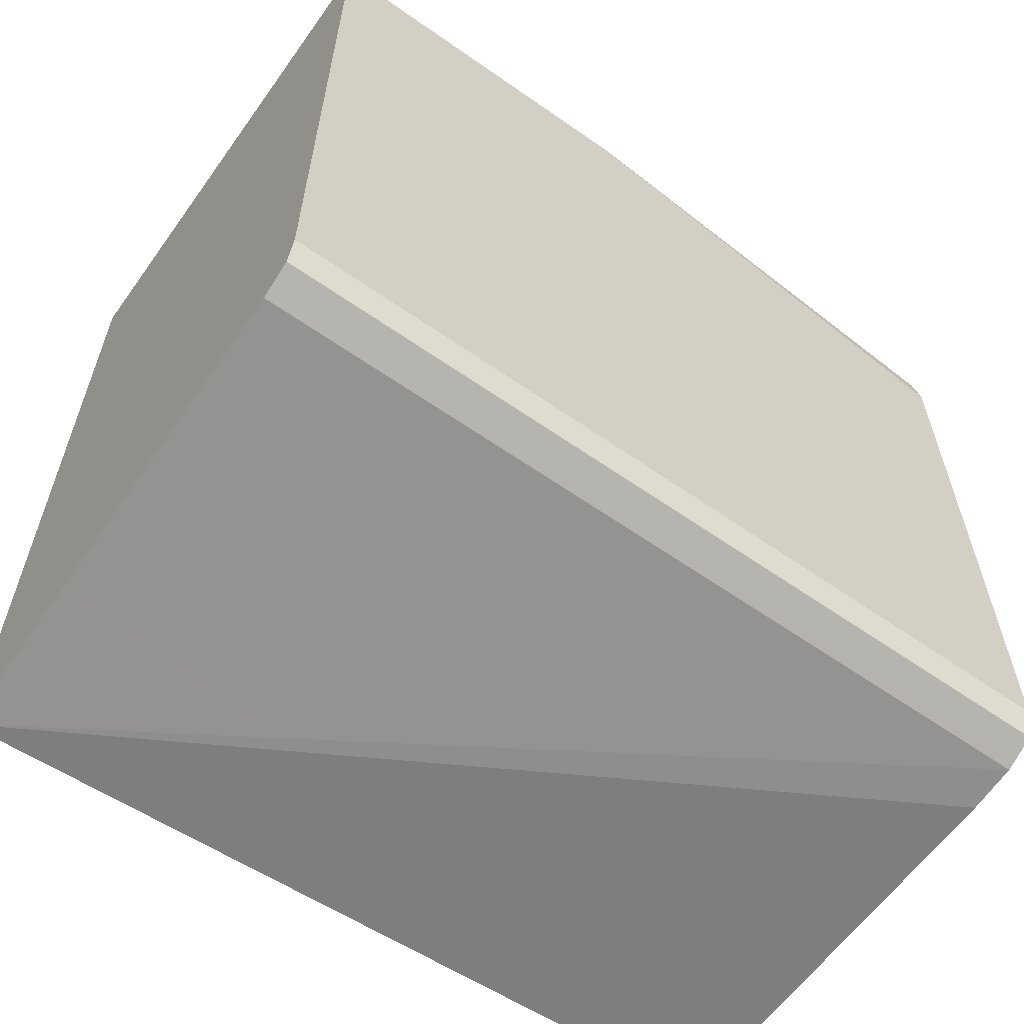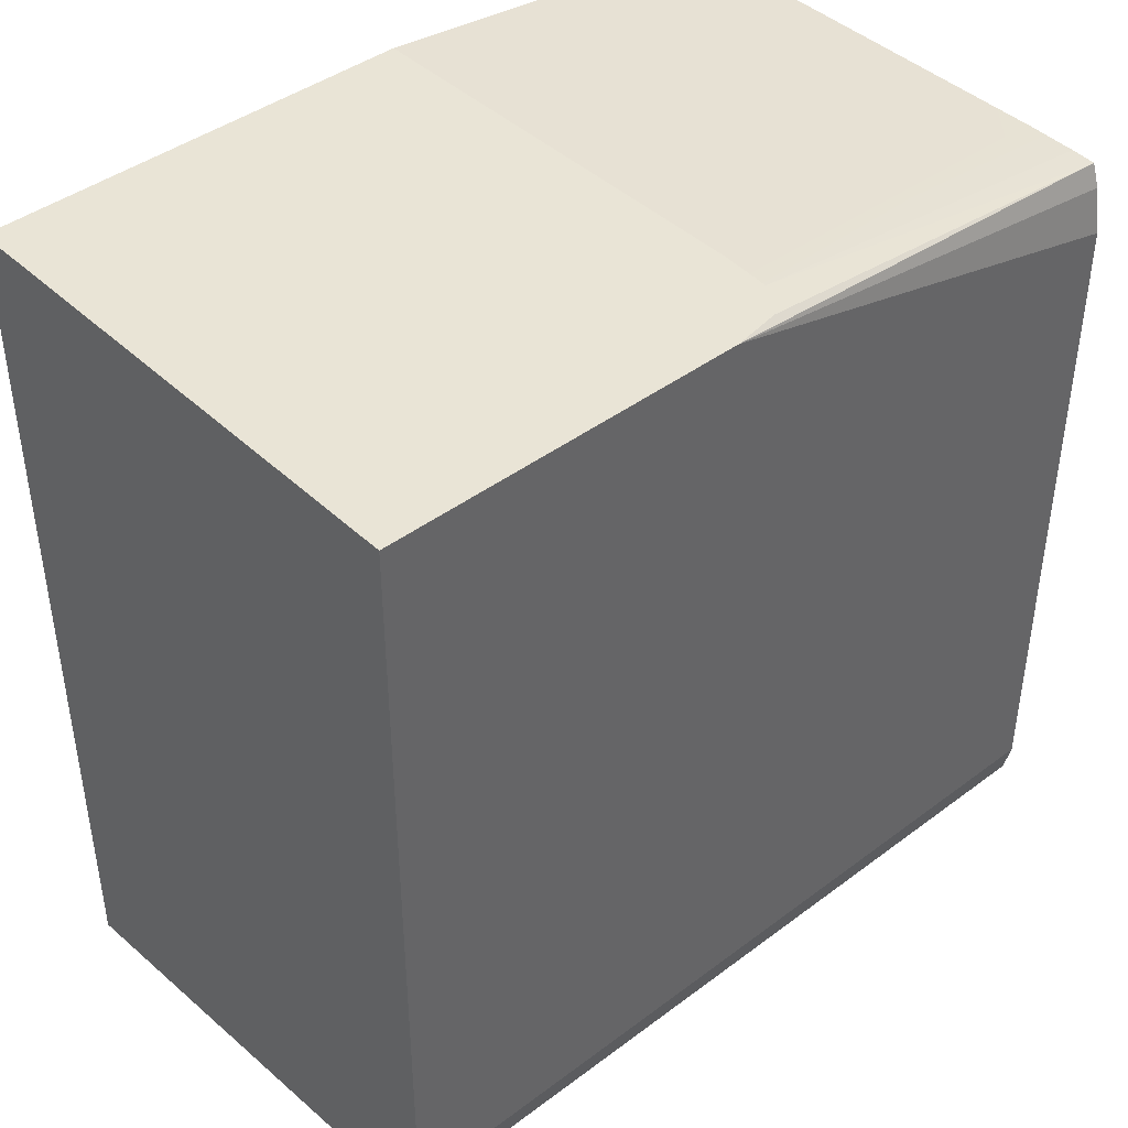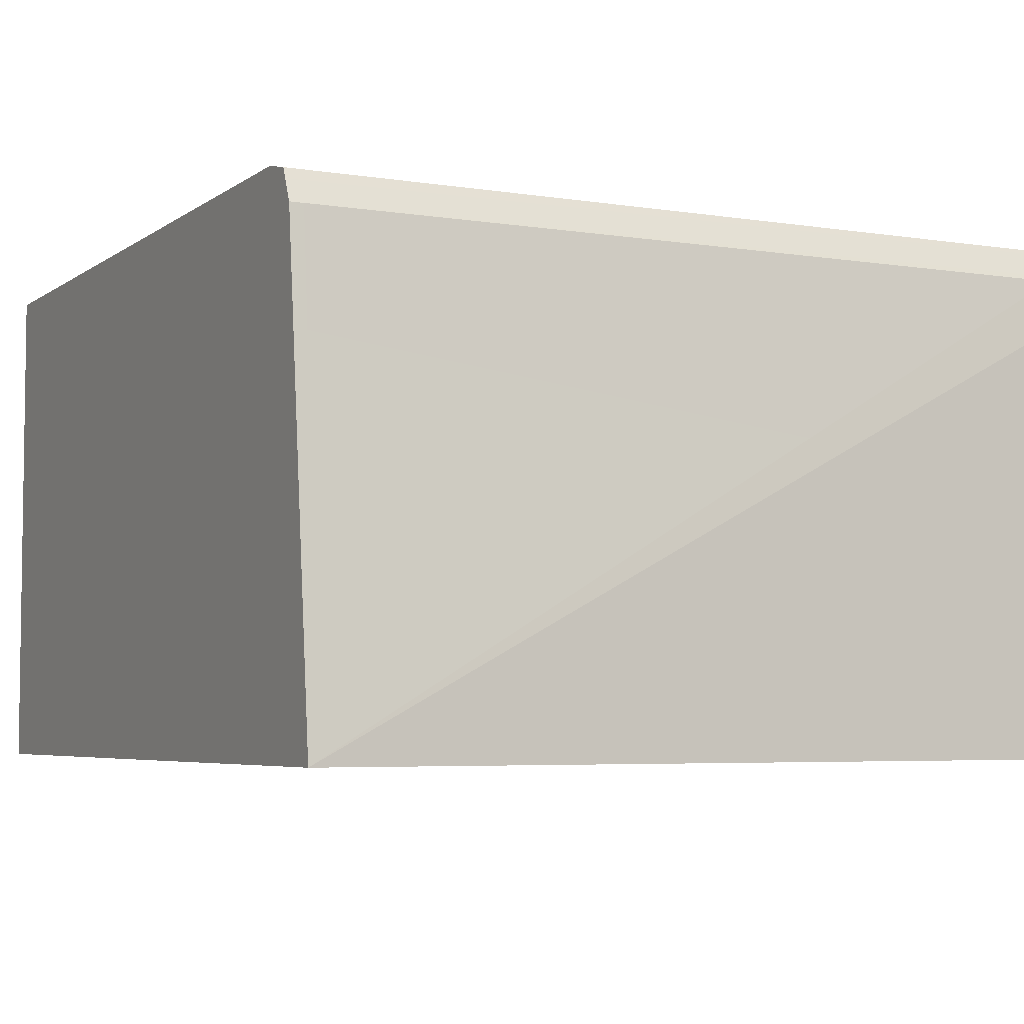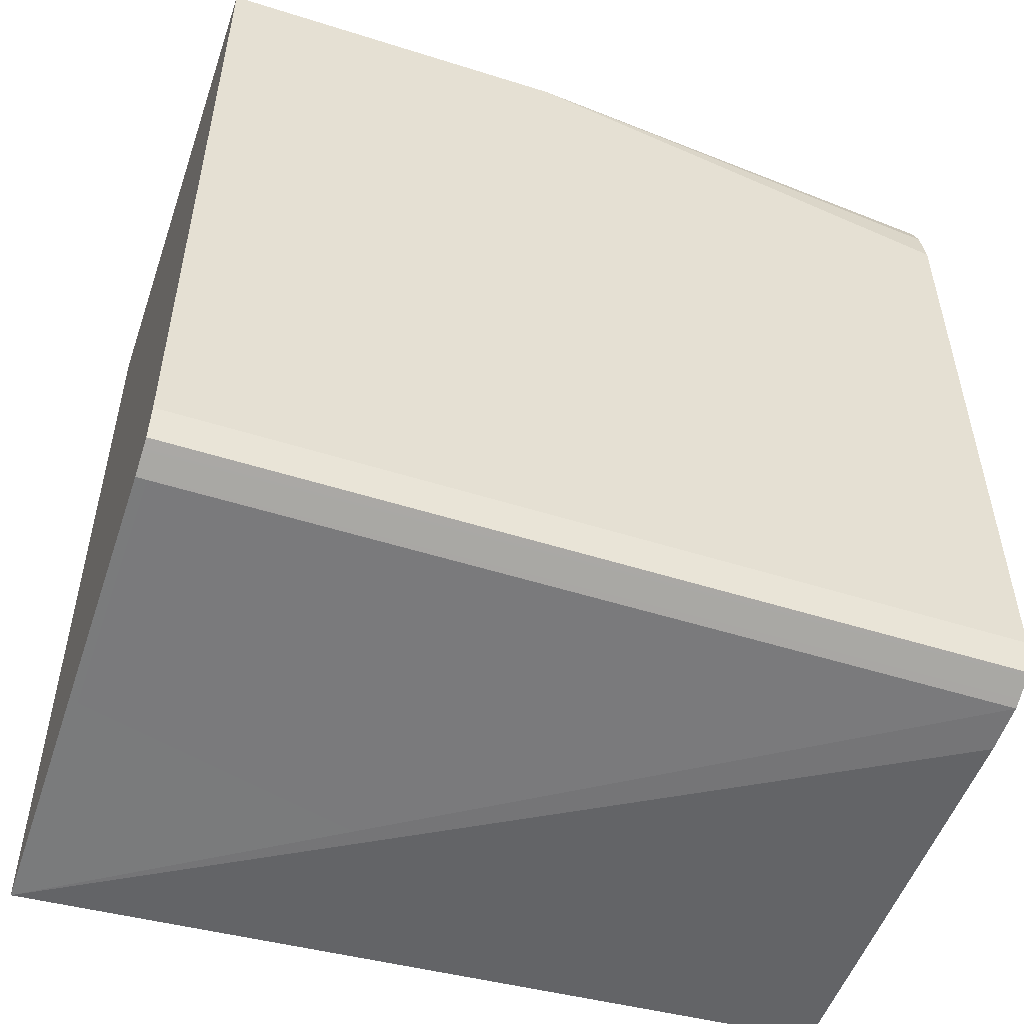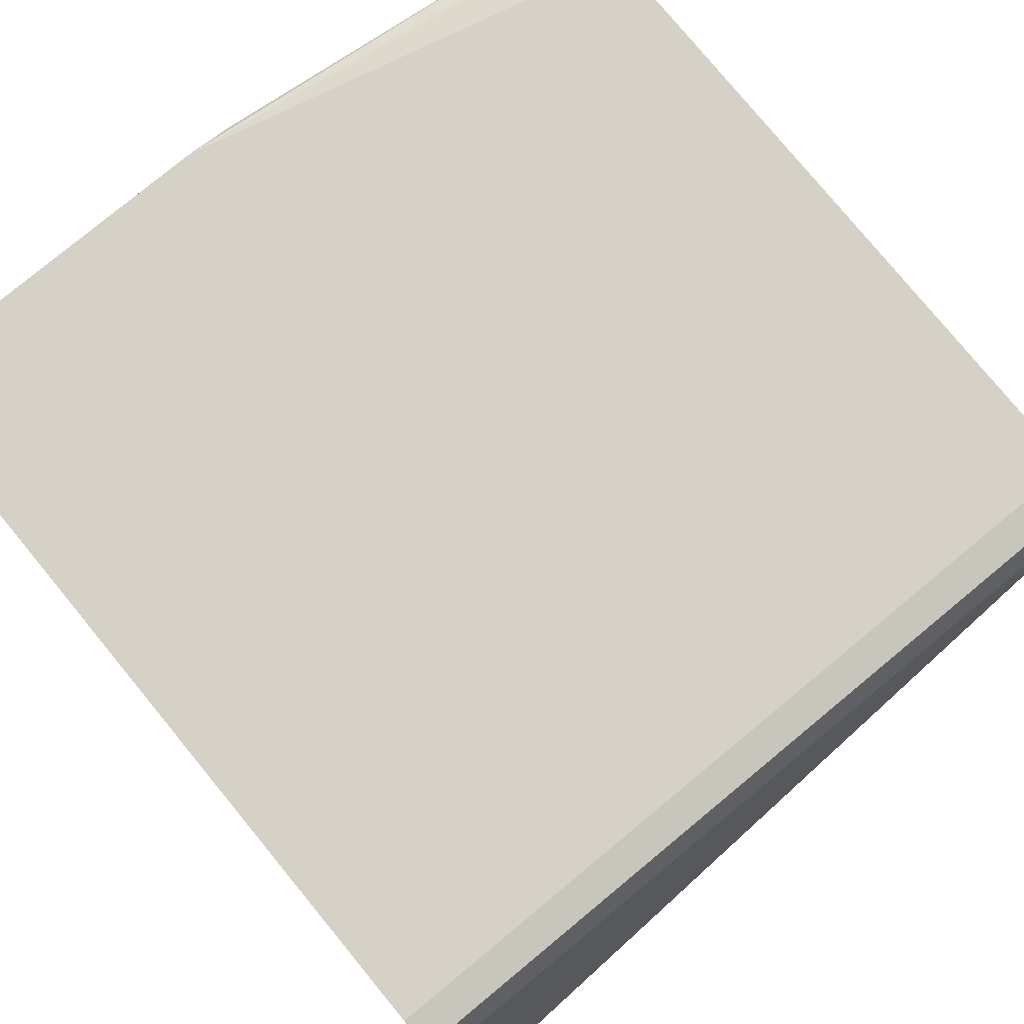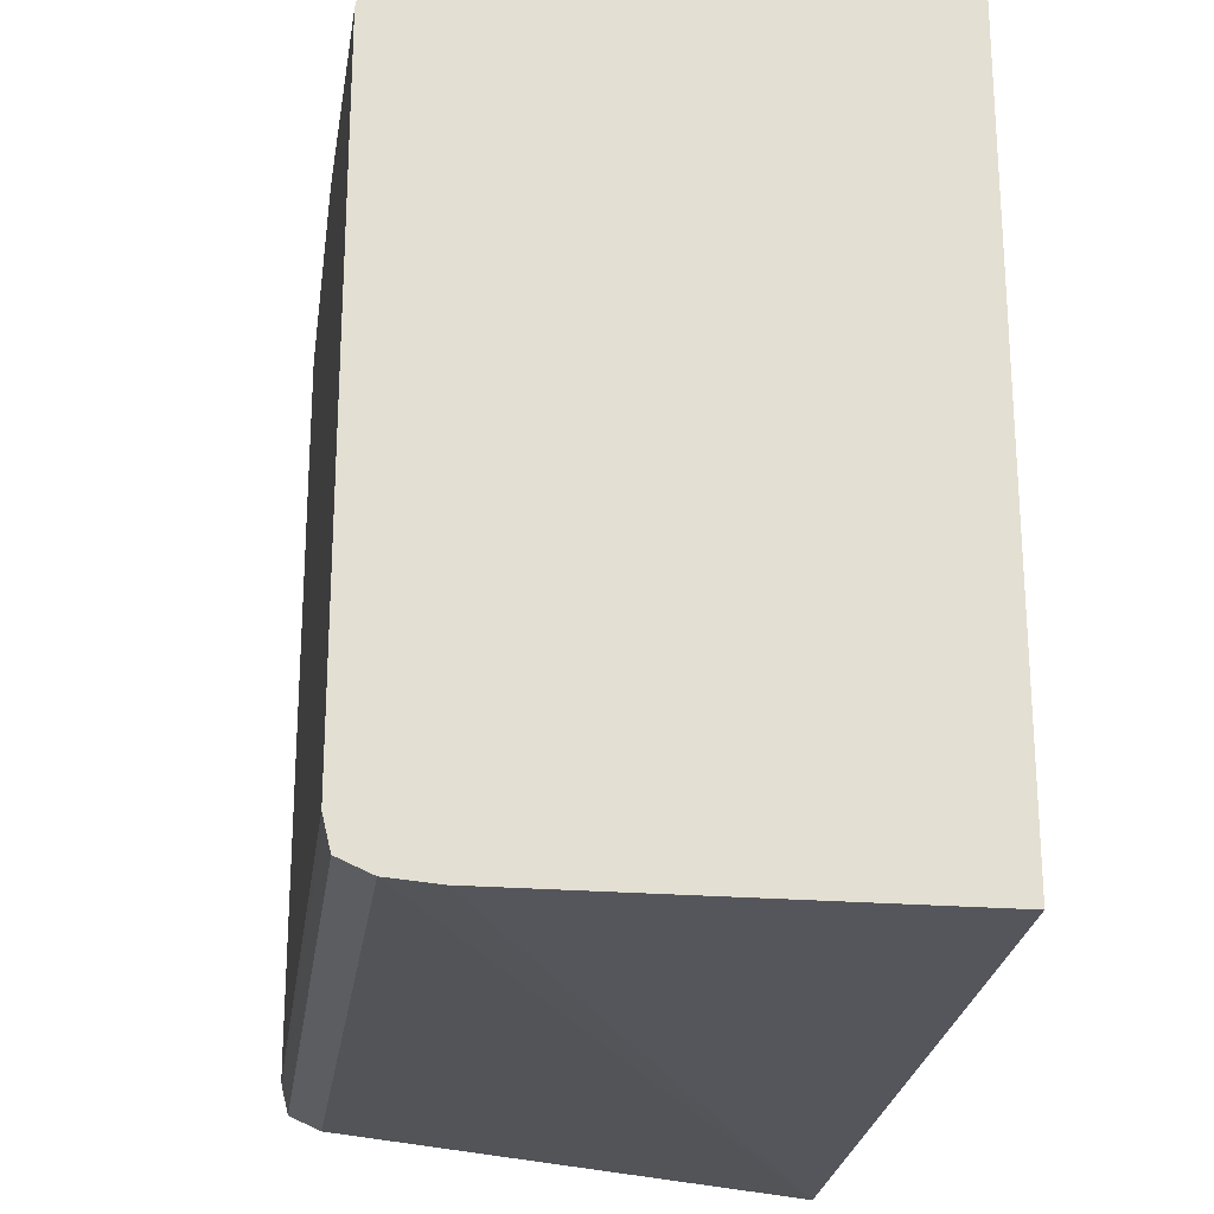
<metadata>
{"format":"obj","ext":"obj","renderer":"f3d","projection":"perspective","resolution":1024,"background":"white","views":[{"elev":-61.2,"azim":-35.5,"up":"+Y"},{"elev":42.5,"azim":-41.8,"up":"+Y"},{"elev":-5.0,"azim":-26.9,"up":"+Z"},{"elev":-52.1,"azim":-18.8,"up":"+Y"},{"elev":79.5,"azim":-39.5,"up":"+Z"},{"elev":-22.9,"azim":82.0,"up":"+Y"}]}
</metadata>
<code>
o fixed_holes_collision_geom_97
v 0.03203 -0.06318 0.01773
v 0.04075 -0.06267 0.01773
v 0.04075 -0.06267 0.02231
v 0.04075 -0.06265 0.02247
v 0.04075 -0.06262 0.02283
v 0.03221 -0.06262 0.02283
v 0.03203 -0.06262 0.02283
v 0.03203 -0.05381 0.01773
v 0.04075 -0.05425 0.01773
v 0.04075 -0.06258 0.02294
v 0.03203 -0.06247 0.02318
v 0.03203 -0.05381 0.02326
v 0.03666 -0.05381 0.01773
v 0.04075 -0.05425 0.02231
v 0.04075 -0.06247 0.02318
v 0.04075 -0.06236 0.0232
v 0.03203 -0.06224 0.02323
v 0.03587 -0.05381 0.02326
v 0.03203 -0.06213 0.02326
v 0.03666 -0.05381 0.0223
v 0.03663 -0.05381 0.02273
v 0.03662 -0.05381 0.02283
v 0.04075 -0.05426 0.02283
v 0.04075 -0.06213 0.02326
v 0.04075 -0.05451 0.02318
v 0.04075 -0.05427 0.02309
v 0.03638 -0.05381 0.02317
v 0.04075 -0.05499 0.02326
v 0.04075 -0.05484 0.02323
v 0.03651 -0.05381 0.02301
f 1 2 3
f 1 3 4
f 1 4 5
f 1 5 6
f 1 6 7
f 1 7 11
f 1 11 17
f 1 17 19
f 1 19 12
f 1 12 8
f 1 8 13
f 1 13 9
f 1 9 2
f 2 9 14
f 2 14 23
f 2 23 26
f 2 26 25
f 2 25 29
f 2 29 28
f 2 28 24
f 2 24 16
f 2 16 15
f 2 15 10
f 2 10 5
f 2 5 4
f 2 4 3
f 5 10 6
f 6 10 11
f 6 11 7
f 8 12 18
f 8 18 27
f 8 27 30
f 8 30 22
f 8 22 21
f 8 21 20
f 8 20 13
f 9 13 20
f 9 20 14
f 10 15 11
f 11 15 16
f 11 16 17
f 12 19 24
f 12 24 28
f 12 28 18
f 14 20 21
f 14 21 22
f 14 22 23
f 16 24 17
f 17 24 19
f 18 25 26
f 18 26 27
f 18 28 29
f 18 29 25
f 22 30 26
f 22 26 23
f 26 30 27

</code>
